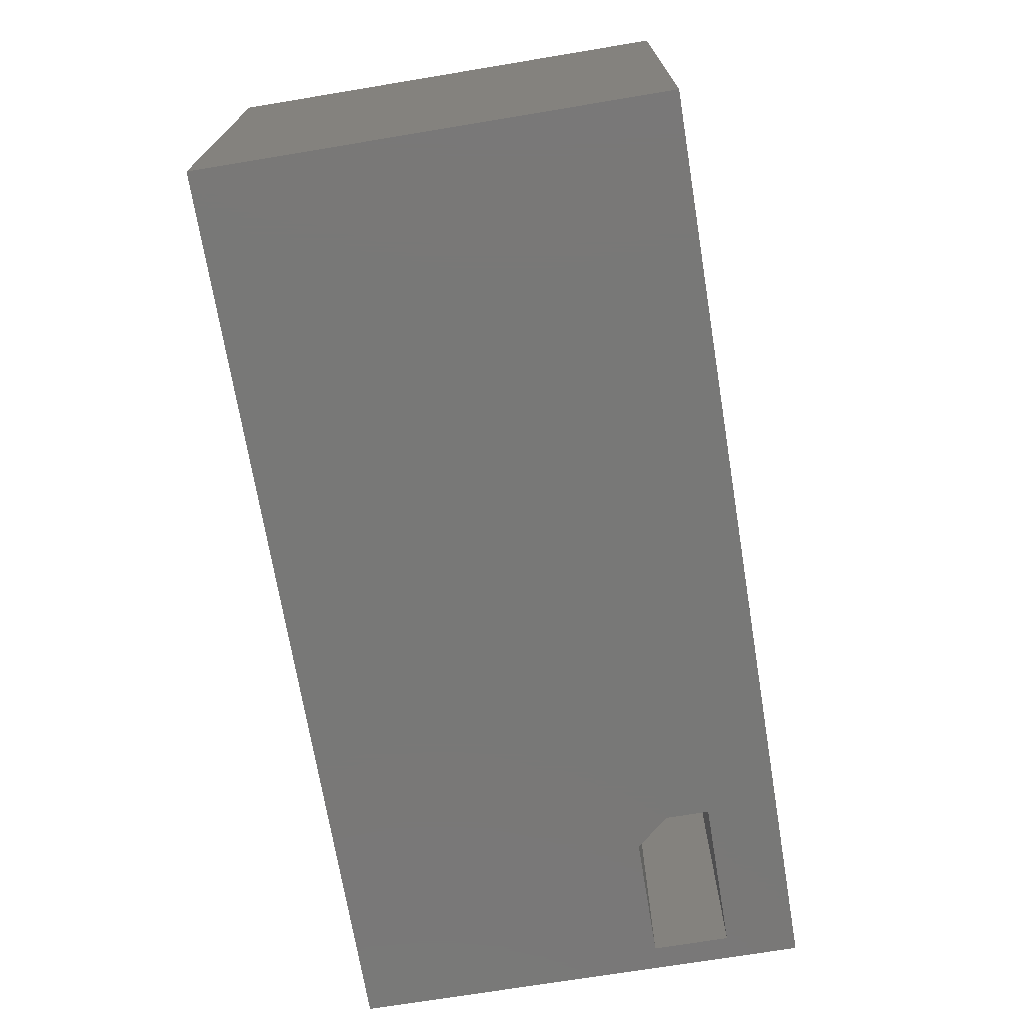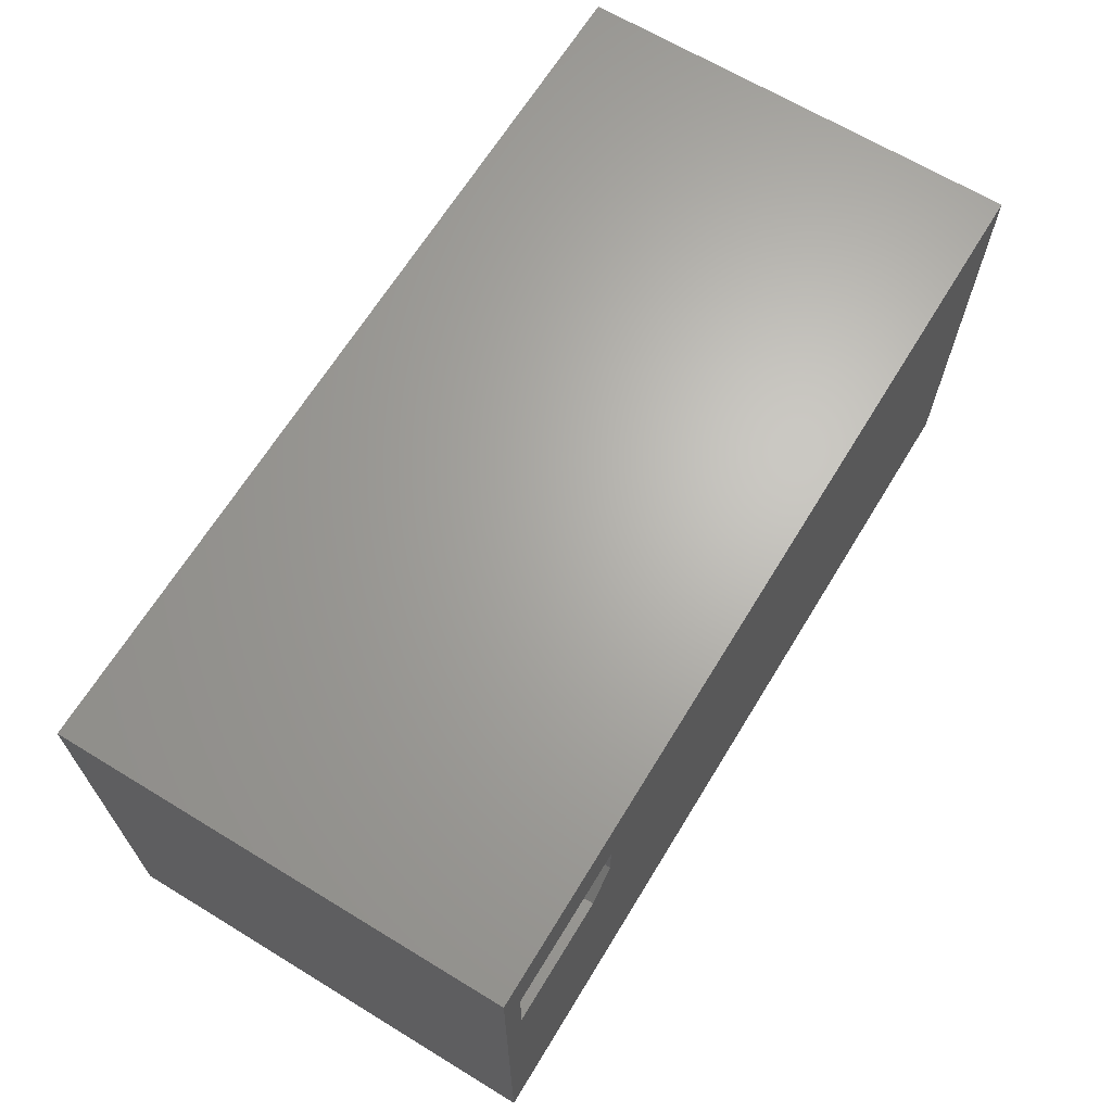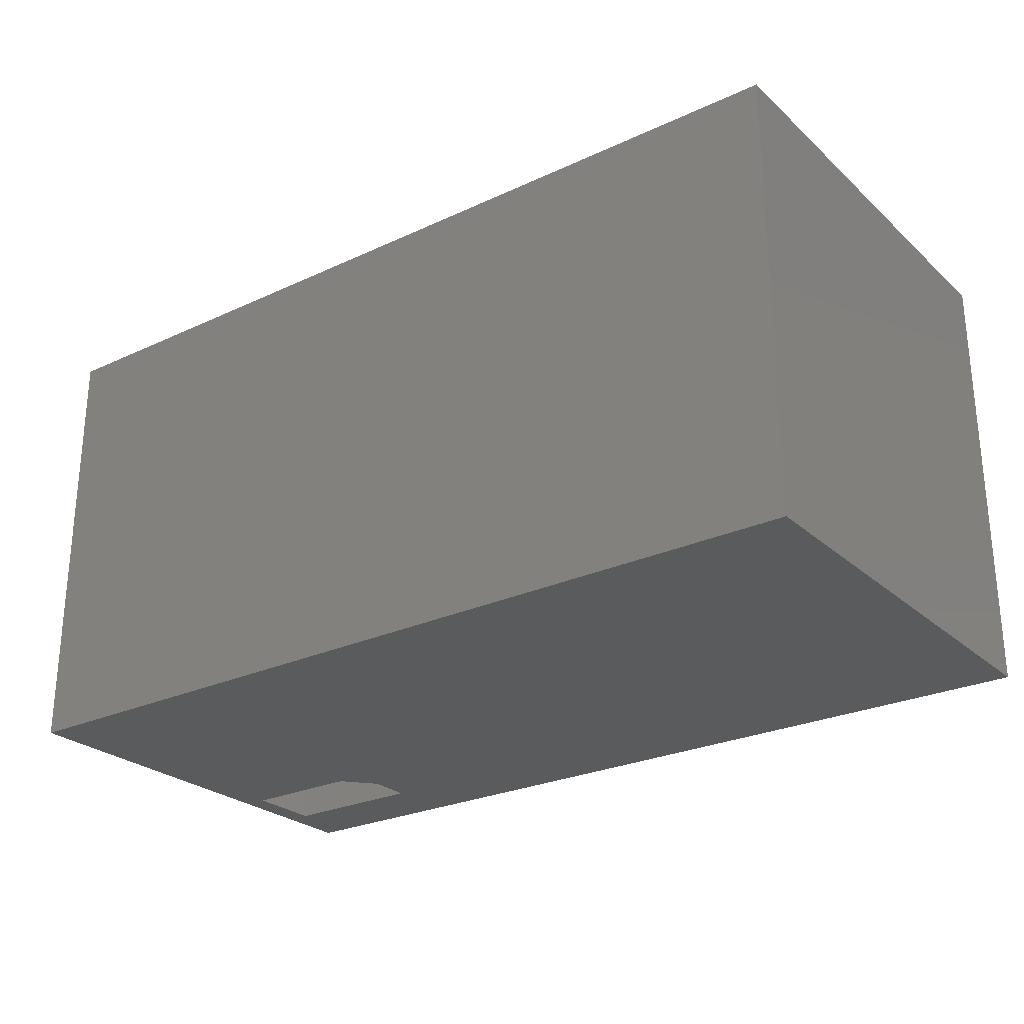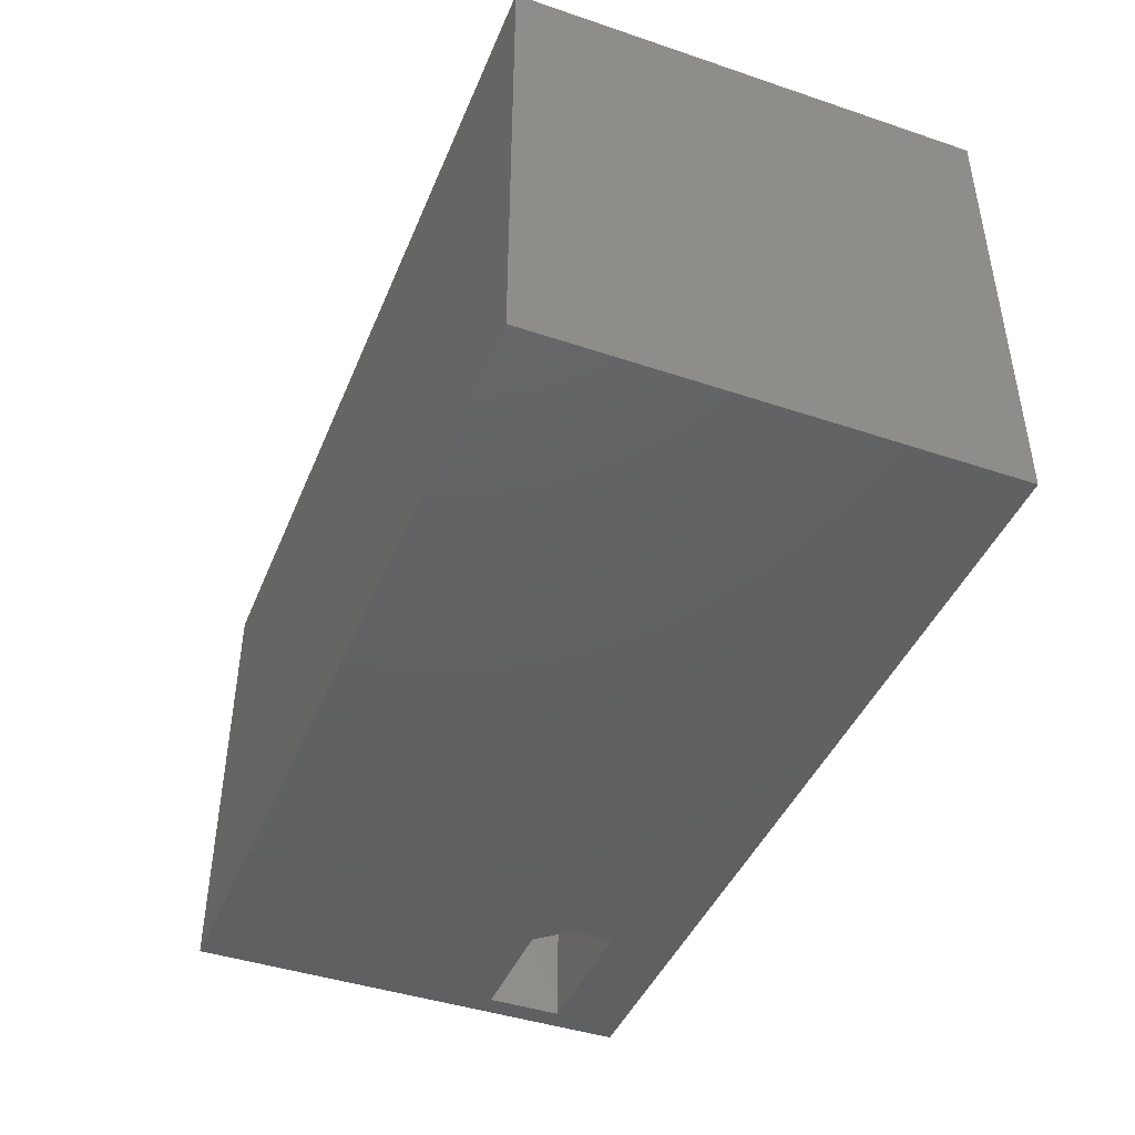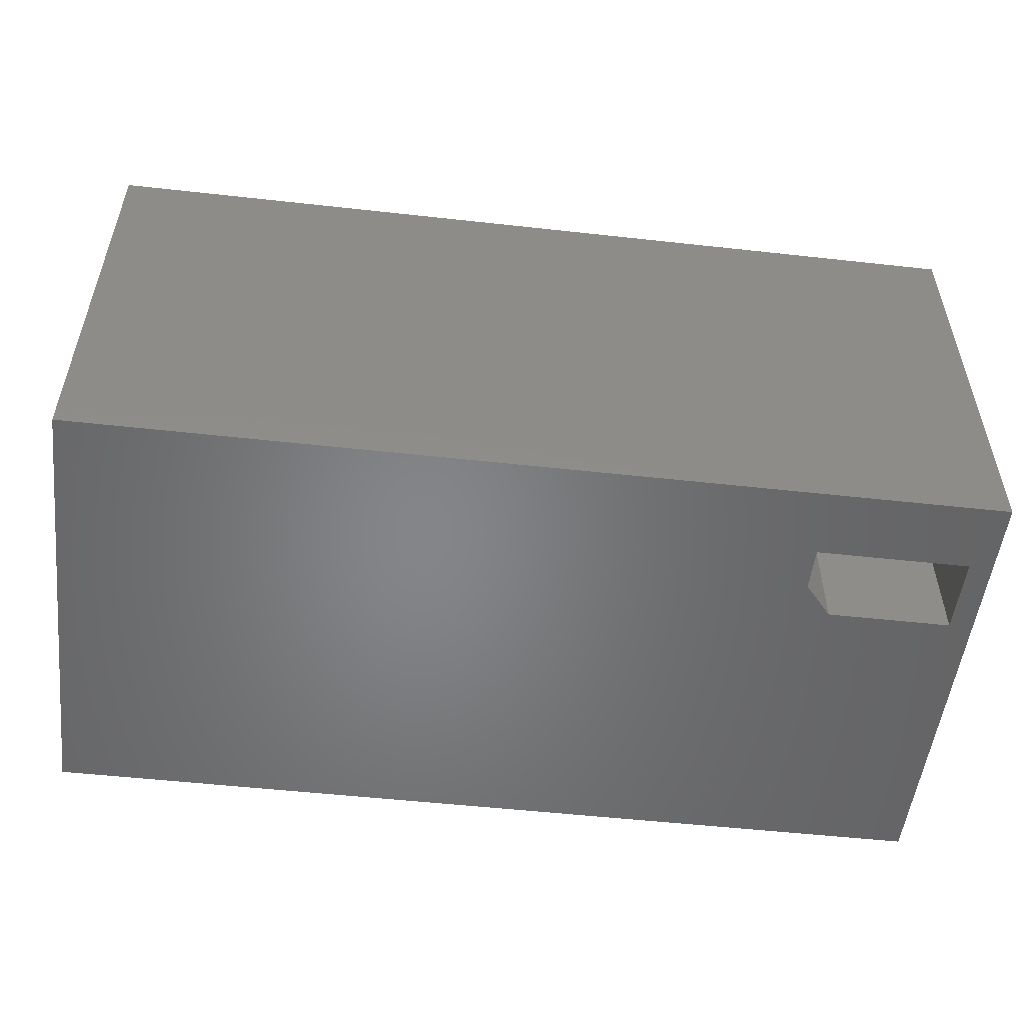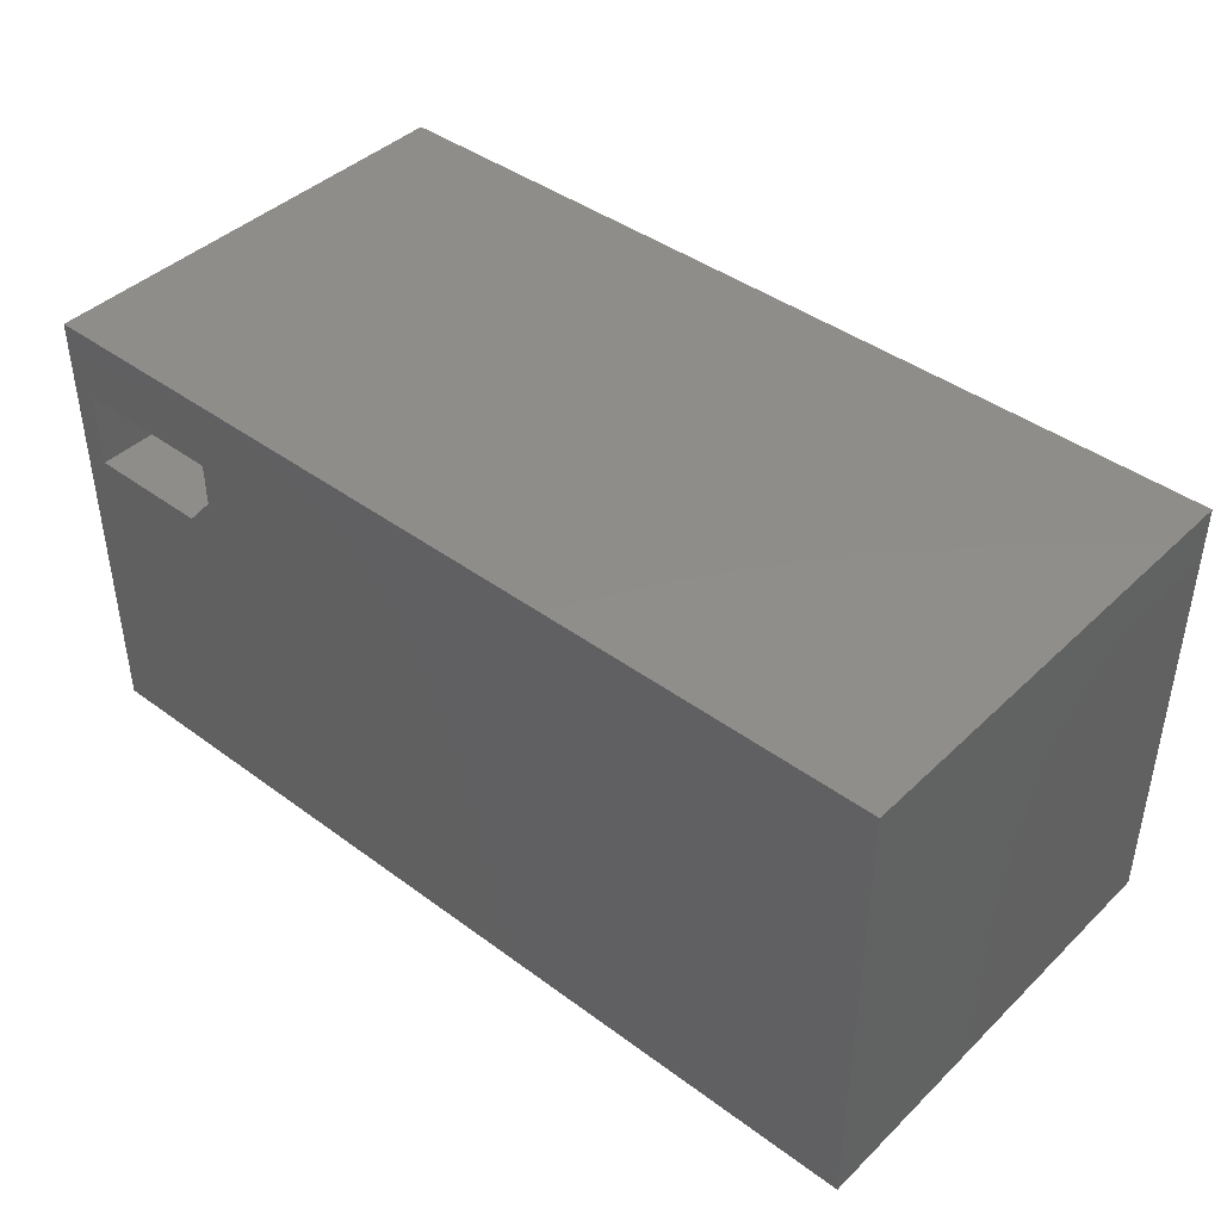
<metadata>
{"format":"stl","ext":"stl","renderer":"f3d","projection":"perspective","resolution":1024,"background":"white","views":[{"elev":-71.0,"azim":-80.6,"up":"+Y"},{"elev":66.1,"azim":121.4,"up":"+Z"},{"elev":-26.2,"azim":-143.8,"up":"+Y"},{"elev":-43.4,"azim":-111.6,"up":"+Y"},{"elev":-52.5,"azim":-6.8,"up":"+Y"},{"elev":42.3,"azim":-138.6,"up":"+Z"}]}
</metadata>
<code>
# stl→obj: 18 verts, 36 faces
v 0.4609 -0.75 0.2669
v 0.4609 -0.75 0.1953
v 0.4609 0 0.2669
v 0.4609 1.661e-16 0.1953
v 0.5078 -0.75 0.1406
v 0.7109 -0.75 0.1406
v 0.5078 1.683e-16 0.1406
v 0.7109 0 0.1406
v -0.75 -0.75 -0.375
v 0.75 -0.75 -0.375
v -0.75 -0.75 0.3829
v 0.75 -0.75 0.3829
v 0.7109 -0.75 0.2669
v -0.75 0 -0.375
v -0.75 4.207e-17 0.3829
v 0.75 1.665e-16 -0.375
v 0.75 2.086e-16 0.3829
v 0.7109 0 0.2669
f 1 2 3
f 3 2 4
f 5 6 7
f 7 6 8
f 9 10 6
f 9 6 5
f 9 5 2
f 9 2 1
f 9 1 11
f 12 11 1
f 12 1 13
f 12 13 6
f 12 6 10
f 14 15 3
f 14 3 4
f 14 4 7
f 14 7 8
f 14 8 16
f 17 16 8
f 17 8 18
f 17 18 3
f 17 3 15
f 2 5 4
f 4 5 7
f 13 1 18
f 18 1 3
f 6 13 8
f 8 13 18
f 11 15 9
f 9 15 14
f 12 17 11
f 11 17 15
f 10 16 12
f 12 16 17
f 9 14 10
f 10 14 16

</code>
